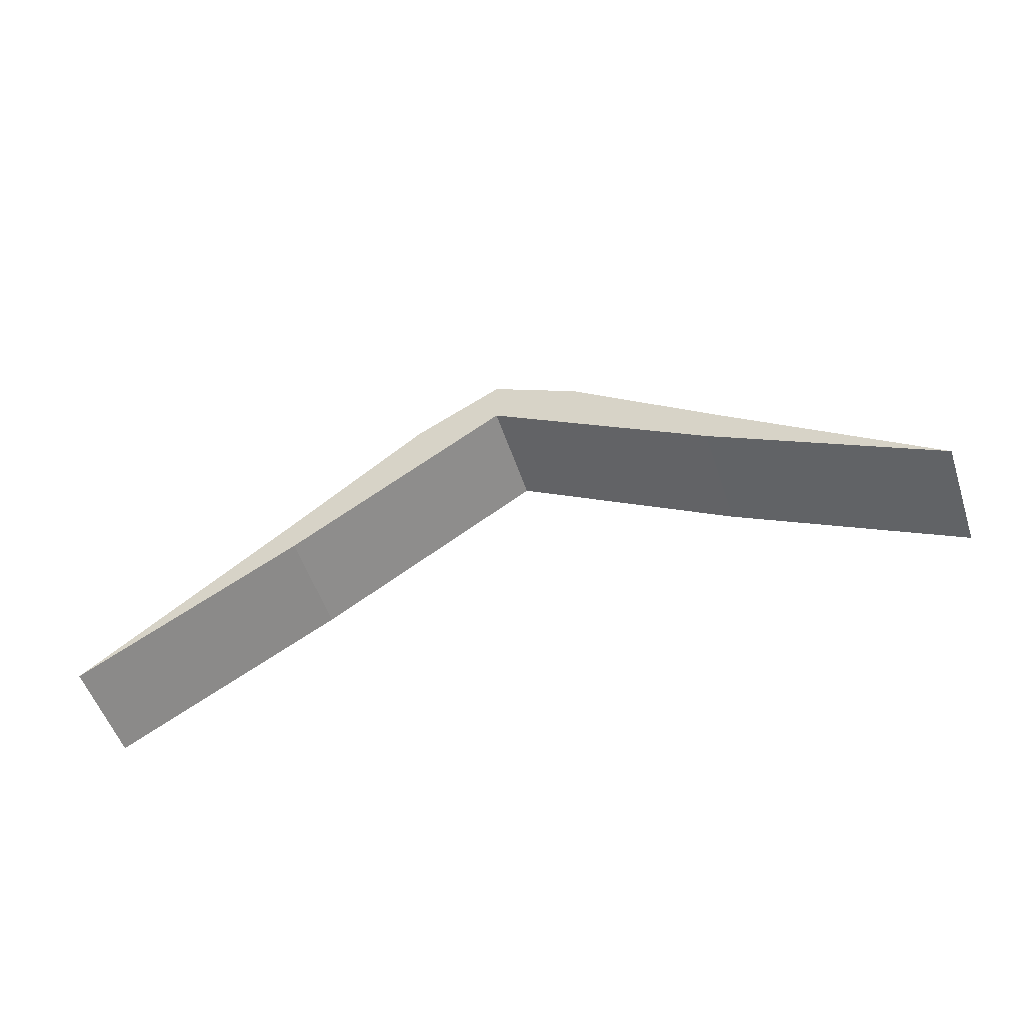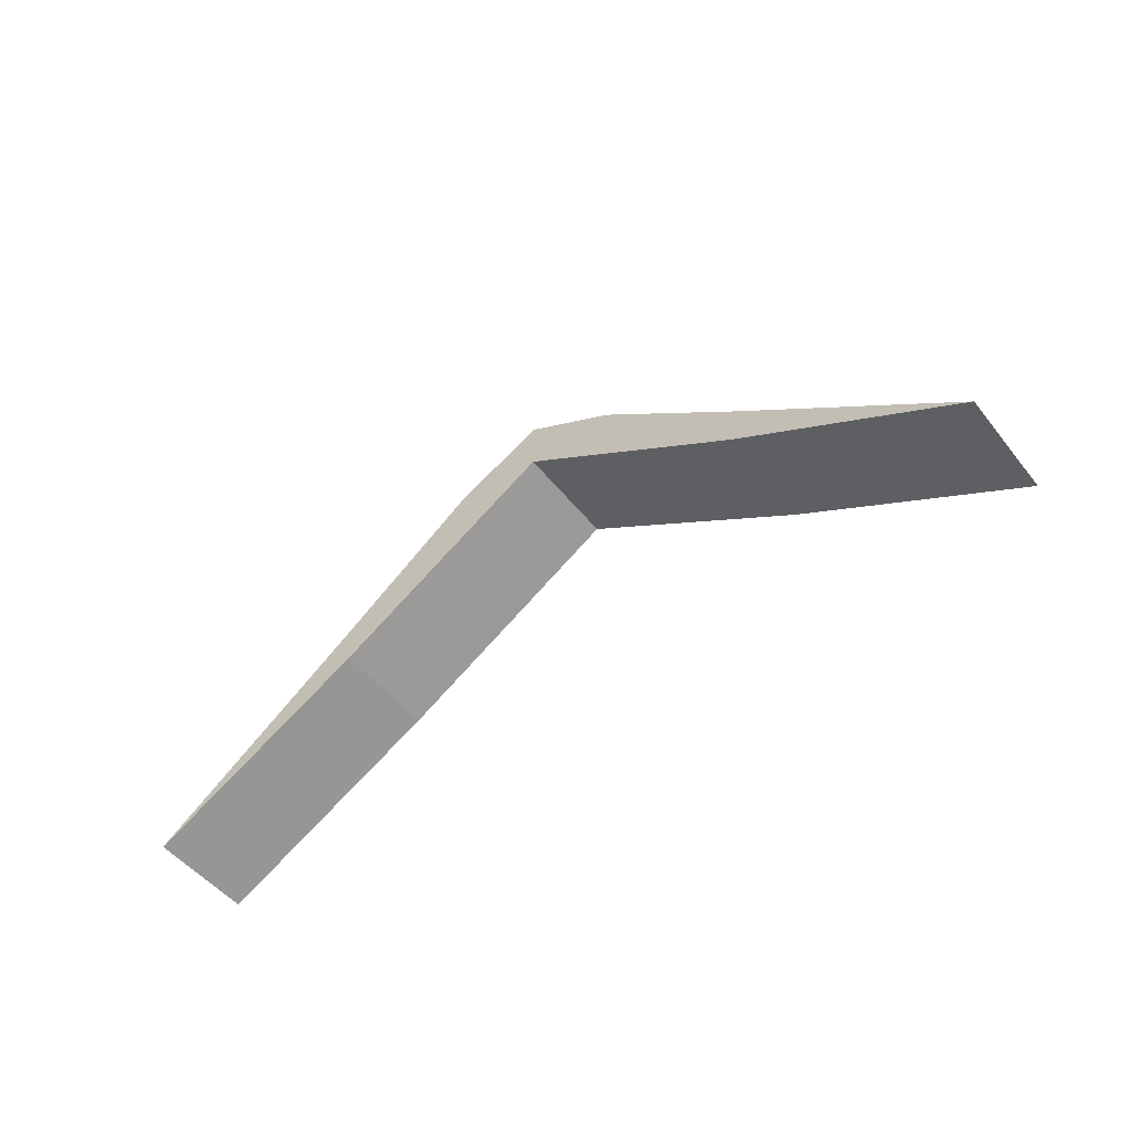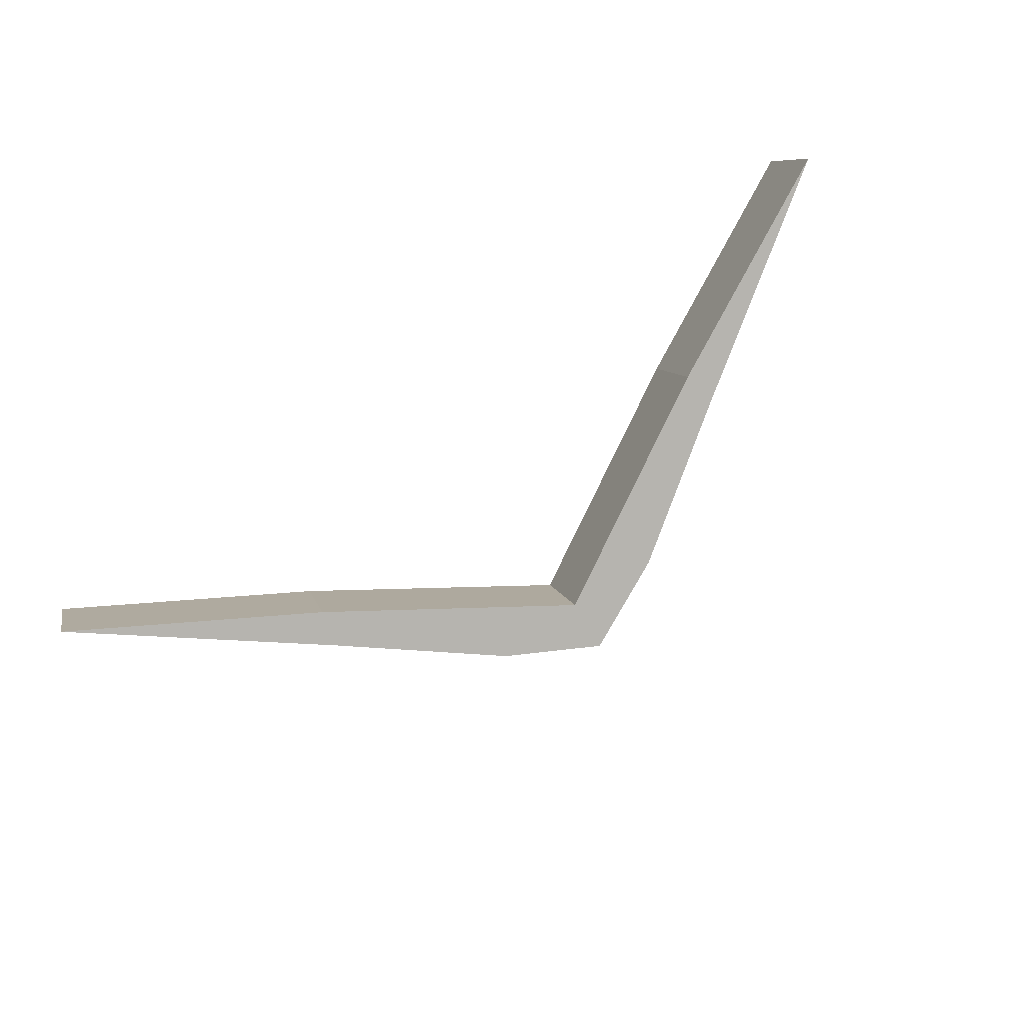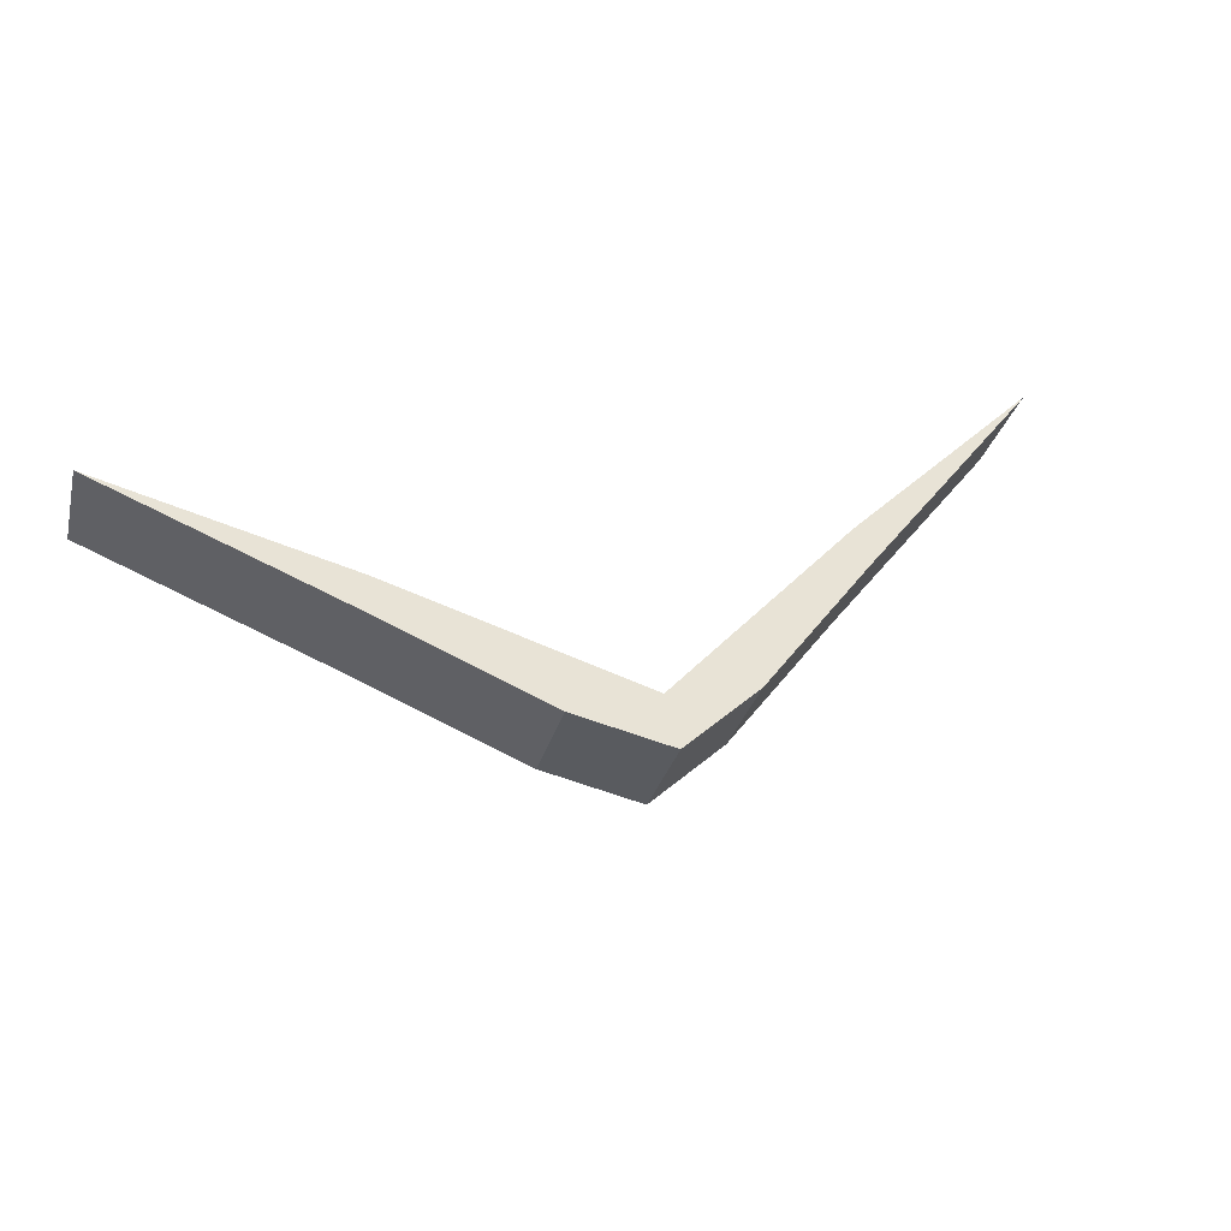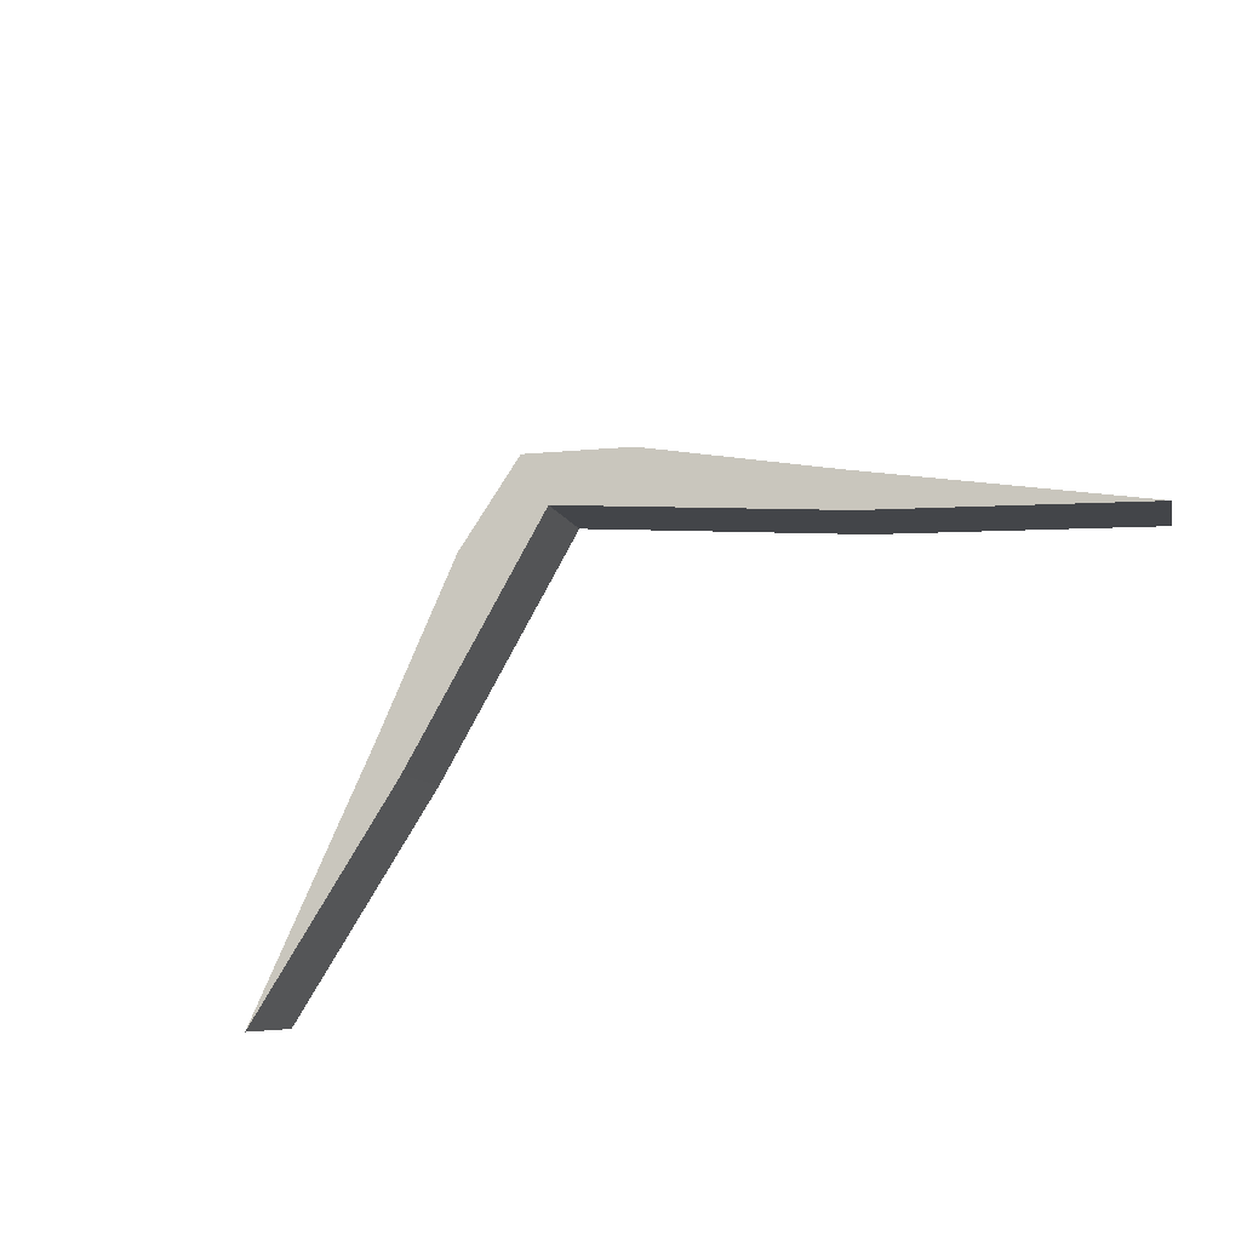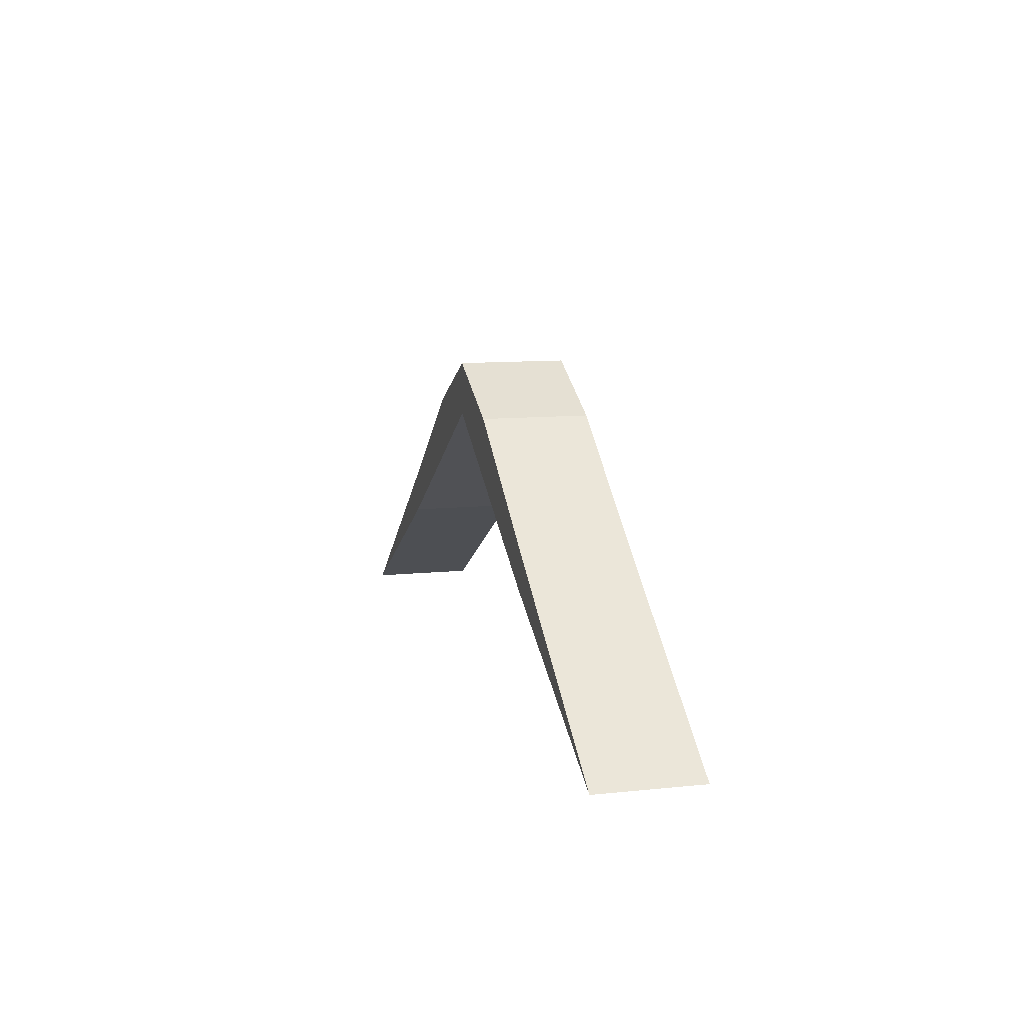
<metadata>
{"format":"obj","ext":"obj","renderer":"f3d","projection":"perspective","resolution":1024,"background":"white","views":[{"elev":-52.9,"azim":3.3,"up":"+Z"},{"elev":-49.4,"azim":21.6,"up":"+Z"},{"elev":-73.1,"azim":-149.9,"up":"+Y"},{"elev":62.9,"azim":-14.7,"up":"+Y"},{"elev":74.0,"azim":152.4,"up":"+Y"},{"elev":10.3,"azim":59.9,"up":"+Z"}]}
</metadata>
<code>
o Slash_立方体
v 1.87 -0.7495 -0.6343
v 1.994 -0.2858 -0.6343
v 0.937 -0.4995 0.09093
v 1.061 -0.03588 0.09093
v -1.994 0.2858 -0.6343
v -1.87 0.7495 -0.6343
v -1.061 0.03588 0.09093
v -0.937 0.4995 0.09093
v -0.06212 -0.2318 0.7922
v 0.06212 0.2318 0.7922
v -0.06212 -0.2318 0.5574
v 0.06212 0.2318 0.5574
v 0.3243 -0.3353 0.5811
v 1.028 -0.027 -0.07093
v 0.4485 0.1283 0.5811
v 0.9038 -0.4906 -0.07093
v -0.3243 0.3353 0.5811
v -1.028 0.027 -0.07093
v -0.4485 -0.1283 0.5811
v -0.9038 0.4906 -0.07093
f 2 3 1
f 17 7 19
f 8 5 7
f 14 1 16
f 7 18 19
f 4 14 15
f 17 12 20
f 13 11 16
f 20 11 18
f 15 9 13
f 4 13 3
f 3 16 1
f 15 12 10
f 12 16 11
f 6 18 5
f 8 20 6
f 19 11 9
f 10 19 9
f 2 4 3
f 17 8 7
f 8 6 5
f 14 2 1
f 7 5 18
f 4 2 14
f 17 10 12
f 13 9 11
f 20 12 11
f 15 10 9
f 4 15 13
f 3 13 16
f 15 14 12
f 12 14 16
f 6 20 18
f 8 17 20
f 19 18 11
f 10 17 19

</code>
